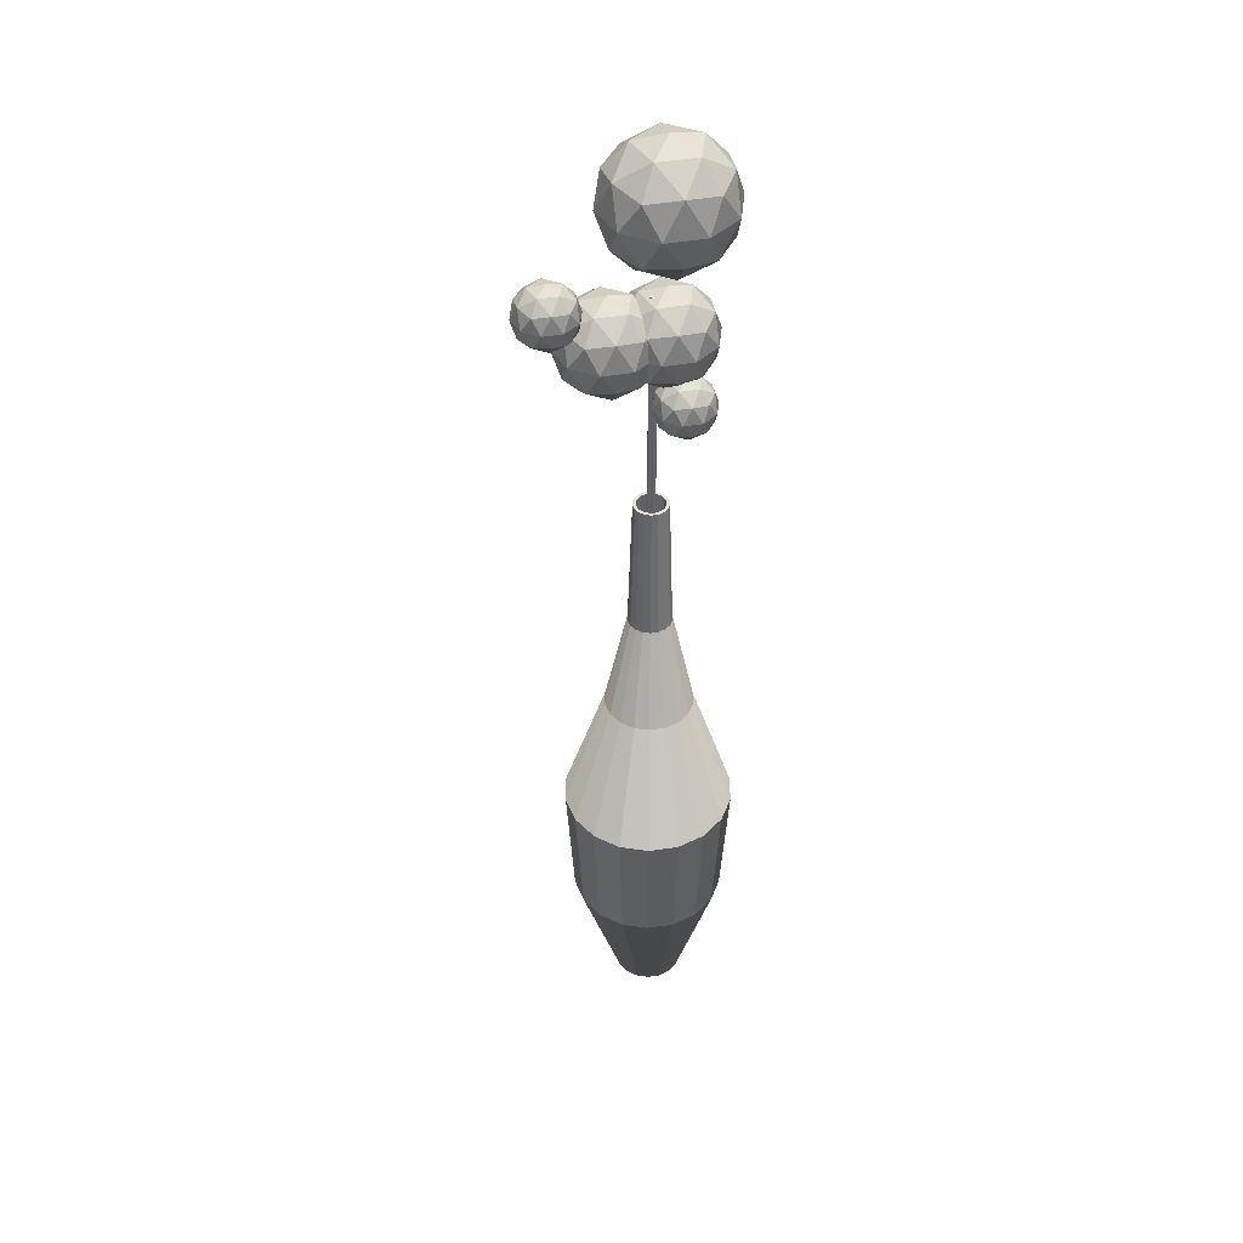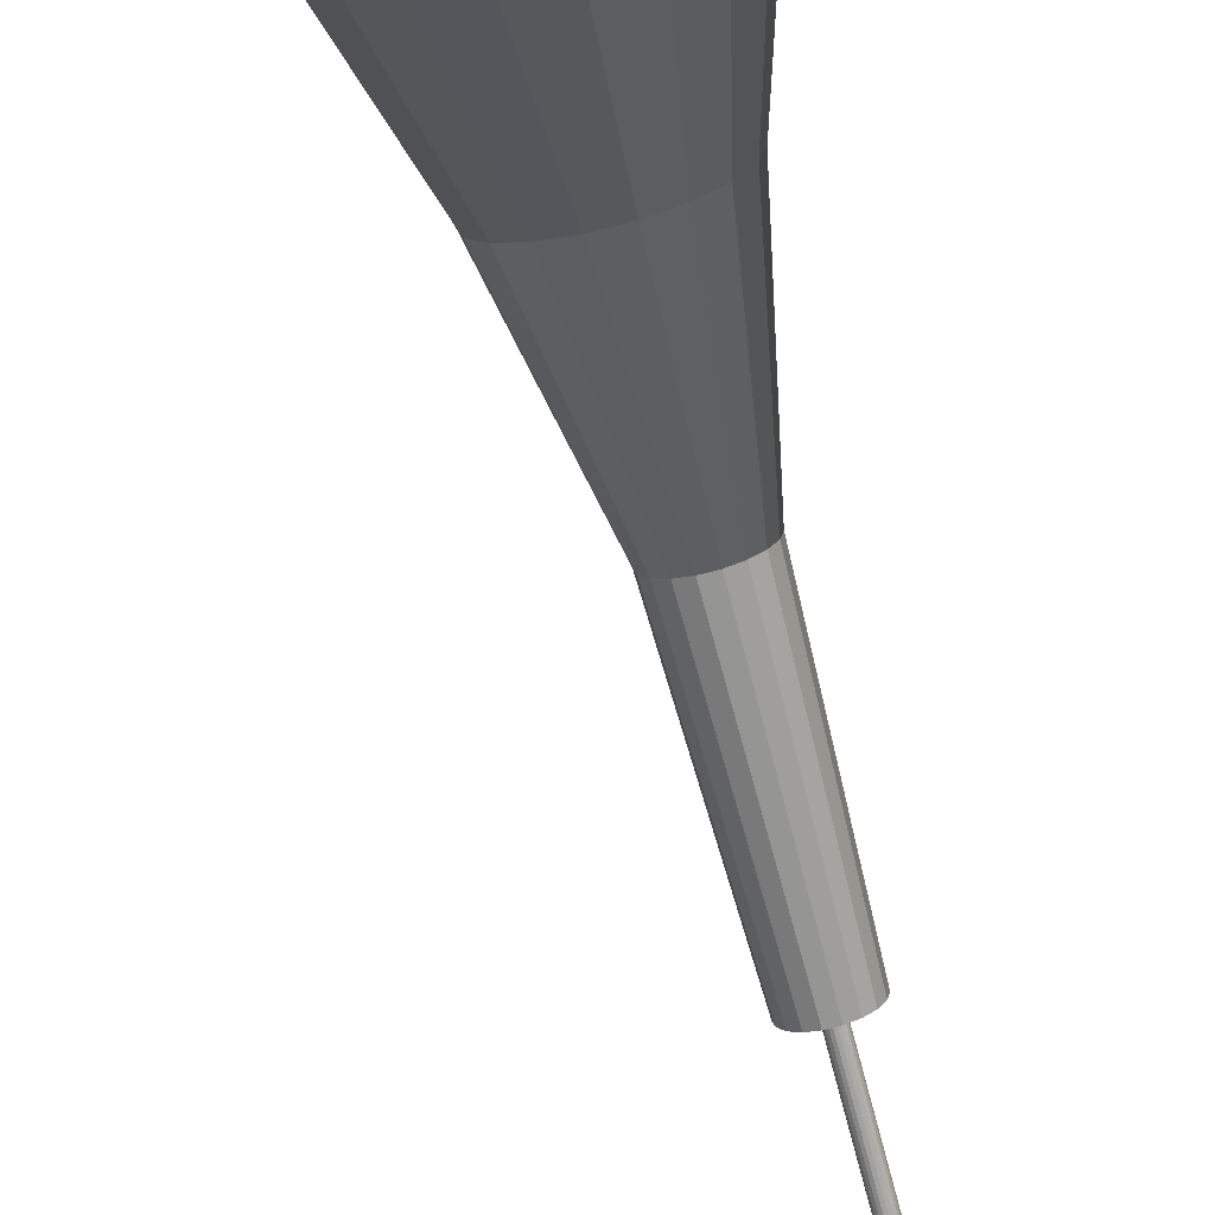
<metadata>
{"format":"obj","ext":"obj","renderer":"f3d","projection":"perspective","resolution":1024,"background":"white","views":[{"elev":42.3,"azim":-30.2,"up":"+Y"},{"elev":-72.2,"azim":14.6,"up":"+Z"}]}
</metadata>
<code>
v  0.0465 0 0.0108
v  0.0418 0 -0.0163
v  0.1354 0.2951 -0.0605
v  0.146 0.2951 -0
v  0.028 0 -0.0402
v  0.1047 0.2951 -0.1137
v  0.0069 0 -0.0579
v  0.0576 0.2951 -0.1532
v  -0.0014 0.1146 -0.1107
v  -0.0001 0.2951 -0.1742
v  -0.0465 0 -0.0673
v  -0.0616 0.2951 -0.1742
v  -0.0724 0 -0.0579
v  -0.1193 0.2951 -0.1532
v  -0.0935 0 -0.0402
v  -0.1664 0.2951 -0.1137
v  -0.1073 0 -0.0163
v  -0.1971 0.2951 -0.0605
v  -0.1121 0 0.0108
v  -0.2077 0.2951 -0
v  -0.1073 0 0.0379
v  -0.1971 0.2951 0.0605
v  -0.0935 0 0.0618
v  -0.1664 0.2951 0.1137
v  -0.0724 0 0.0795
v  -0.1193 0.2951 0.1532
v  -0.0465 0 0.0889
v  -0.0616 0.2951 0.1742
v  -0.019 0 0.0889
v  -0.0001 0.2951 0.1742
v  0.0069 0 0.0795
v  0.0576 0.2951 0.1532
v  0.028 0 0.0618
v  0.1047 0.2951 0.1137
v  0.0418 0 0.0379
v  0.1354 0.2951 0.0605
v  0.1527 0.5903 -0.0668
v  0.1645 0.5903 -0
v  0.1188 0.5903 -0.1256
v  0.0668 0.5903 -0.1692
v  0.0031 0.5903 -0.1924
v  -0.0648 0.5903 -0.1924
v  -0.1285 0.5903 -0.1692
v  -0.1805 0.5903 -0.1256
v  -0.2144 0.5903 -0.0668
v  -0.2262 0.5903 -0
v  -0.2144 0.5903 0.0668
v  -0.1805 0.5903 0.1256
v  -0.1285 0.5903 0.1692
v  -0.0648 0.5903 0.1924
v  0.0031 0.5903 0.1924
v  0.0668 0.5903 0.1692
v  0.1188 0.5903 0.1256
v  0.1527 0.5903 0.0668
v  0.0638 0.8854 -0.0345
v  0.0699 0.8854 -0
v  0.0463 0.8854 -0.0648
v  0.0195 0.8854 -0.0872
v  -0.0134 0.8854 -0.0992
v  -0.0483 0.8854 -0.0992
v  -0.0812 0.8854 -0.0872
v  -0.108 0.8854 -0.0648
v  -0.1255 0.8854 -0.0345
v  -0.1316 0.8854 -0
v  -0.1255 0.8854 0.0345
v  -0.108 0.8854 0.0648
v  -0.0812 0.8854 0.0872
v  -0.0483 0.8854 0.0992
v  -0.0134 0.8854 0.0992
v  0.0195 0.8854 0.0872
v  0.0463 0.8854 0.0648
v  0.0638 0.8854 0.0345
v  0.0158 1.13 -0.017
v  0.0188 1.13 -0
v  0.0072 1.13 -0.0319
v  -0.006 1.13 -0.043
v  -0.0222 1.13 -0.0489
v  -0.0395 1.13 -0.0489
v  -0.0557 1.13 -0.043
v  -0.0689 1.13 -0.0319
v  -0.0776 1.13 -0.017
v  -0.0805 1.13 -0
v  -0.0776 1.13 0.017
v  -0.0689 1.13 0.0319
v  -0.0557 1.13 0.043
v  -0.0395 1.13 0.0489
v  -0.0222 1.13 0.0489
v  -0.006 1.13 0.043
v  0.0072 1.13 0.0319
v  0.0158 1.13 0.017
v  0.0063 1.451 -0.0135
v  0.0087 1.451 -0
v  -0.0006 1.451 -0.0254
v  -0.0111 1.451 -0.0342
v  -0.024 1.451 -0.0389
v  -0.0377 1.451 -0.0389
v  -0.0506 1.451 -0.0342
v  -0.0611 1.451 -0.0254
v  -0.068 1.451 -0.0135
v  -0.0704 1.451 -0
v  -0.068 1.451 0.0135
v  -0.0611 1.451 0.0254
v  -0.0506 1.451 0.0342
v  -0.0377 1.451 0.0389
v  -0.024 1.451 0.0389
v  -0.0111 1.451 0.0342
v  -0.0006 1.451 0.0254
v  0.0063 1.451 0.0135
v  -0.0221 1.963 -0.0032
v  -0.0237 1.963 -0.006
v  -0.0262 1.963 -0.0081
v  -0.0292 1.963 -0.0092
v  -0.0325 1.963 -0.0092
v  -0.0355 1.963 -0.0081
v  -0.038 1.963 -0.006
v  -0.0396 1.963 -0.0032
v  -0.0402 1.963 -0
v  -0.0396 1.963 0.0032
v  -0.038 1.963 0.006
v  -0.0355 1.963 0.0081
v  -0.0325 1.963 0.0092
v  -0.0292 1.963 0.0092
v  -0.0262 1.963 0.0081
v  -0.0237 1.963 0.006
v  -0.0221 1.963 0.0032
v  -0.0215 1.963 -0
v  -0.0005 1.451 -0.011
v  0.0014 1.451 -0
v  -0.0061 1.451 -0.0208
v  -0.0147 1.451 -0.028
v  -0.0252 1.451 -0.0318
v  -0.0365 1.451 -0.0318
v  -0.047 1.451 -0.028
v  -0.0556 1.451 -0.0208
v  -0.0612 1.451 -0.011
v  -0.0631 1.451 -0
v  -0.0612 1.451 0.011
v  -0.0556 1.451 0.0208
v  -0.047 1.451 0.028
v  -0.0365 1.451 0.0318
v  -0.0252 1.451 0.0318
v  -0.0147 1.451 0.028
v  -0.0061 1.451 0.0208
v  -0.0005 1.451 0.011
v  -0.0005 1.083 -0.011
v  0.0014 1.083 -0
v  -0.0061 1.083 -0.0208
v  -0.0147 1.083 -0.028
v  -0.0252 1.083 -0.0318
v  -0.0365 1.083 -0.0318
v  -0.047 1.083 -0.028
v  -0.0556 1.083 -0.0208
v  -0.0612 1.083 -0.011
v  -0.0631 1.083 -0
v  -0.0612 1.083 0.011
v  -0.0556 1.083 0.0208
v  -0.047 1.083 0.028
v  -0.0365 1.083 0.0318
v  -0.0252 1.083 0.0318
v  -0.0147 1.083 0.028
v  -0.0061 1.083 0.0208
v  -0.0005 1.083 0.011
v  -0.0221 1.029 -0.0032
v  -0.0215 1.029 -0
v  -0.0237 1.029 -0.006
v  -0.0262 1.029 -0.0081
v  -0.0292 1.029 -0.0092
v  -0.0325 1.029 -0.0092
v  -0.0355 1.029 -0.0081
v  -0.038 1.029 -0.006
v  -0.0396 1.029 -0.0032
v  -0.0402 1.029 -0
v  -0.0396 1.029 0.0032
v  -0.038 1.029 0.006
v  -0.0355 1.029 0.0081
v  -0.0325 1.029 0.0092
v  -0.0292 1.029 0.0092
v  -0.0262 1.029 0.0081
v  -0.0237 1.029 0.006
v  -0.0221 1.029 0.0032
g Cylinder001
f 1 2 3 4
f 2 5 6 3
f 5 7 8 6
f 7 9 10 8
f 9 11 12 10
f 11 13 14 12
f 13 15 16 14
f 15 17 18 16
f 17 19 20 18
f 19 21 22 20
f 21 23 24 22
f 23 25 26 24
f 25 27 28 26
f 27 29 30 28
f 29 31 32 30
f 31 33 34 32
f 33 35 36 34
f 35 1 4 36
f 4 3 37 38
f 3 6 39 37
f 6 8 40 39
f 8 10 41 40
f 10 12 42 41
f 12 14 43 42
f 14 16 44 43
f 16 18 45 44
f 18 20 46 45
f 20 22 47 46
f 22 24 48 47
f 24 26 49 48
f 26 28 50 49
f 28 30 51 50
f 30 32 52 51
f 32 34 53 52
f 34 36 54 53
f 36 4 38 54
f 38 37 55 56
f 37 39 57 55
f 39 40 58 57
f 40 41 59 58
f 41 42 60 59
f 42 43 61 60
f 43 44 62 61
f 44 45 63 62
f 45 46 64 63
f 46 47 65 64
f 47 48 66 65
f 48 49 67 66
f 49 50 68 67
f 50 51 69 68
f 51 52 70 69
f 52 53 71 70
f 53 54 72 71
f 54 38 56 72
f 56 55 73 74
f 55 57 75 73
f 57 58 76 75
f 58 59 77 76
f 59 60 78 77
f 60 61 79 78
f 61 62 80 79
f 62 63 81 80
f 63 64 82 81
f 64 65 83 82
f 65 66 84 83
f 66 67 85 84
f 67 68 86 85
f 68 69 87 86
f 69 70 88 87
f 70 71 89 88
f 71 72 90 89
f 72 56 74 90
f 35 33 31 29 27 25 23 21 19 17 15 13 11 9 7 5 2 1
f 73 91 92 74
f 75 93 91 73
f 76 94 93 75
f 77 95 94 76
f 78 96 95 77
f 79 97 96 78
f 80 98 97 79
f 81 99 98 80
f 82 100 99 81
f 83 101 100 82
f 84 102 101 83
f 85 103 102 84
f 86 104 103 85
f 87 105 104 86
f 88 106 105 87
f 89 107 106 88
f 90 108 107 89
f 74 92 108 90
f 109 110 111 112 113 114 115 116 117 118 119 120 121 122 123 124 125 126
f 92 91 127 128
f 91 93 129 127
f 93 94 130 129
f 94 95 131 130
f 95 96 132 131
f 96 97 133 132
f 97 98 134 133
f 98 99 135 134
f 99 100 136 135
f 100 101 137 136
f 101 102 138 137
f 102 103 139 138
f 103 104 140 139
f 104 105 141 140
f 105 106 142 141
f 106 107 143 142
f 107 108 144 143
f 108 92 128 144
f 128 127 145 146
f 127 129 147 145
f 129 130 148 147
f 130 131 149 148
f 131 132 150 149
f 132 133 151 150
f 133 134 152 151
f 134 135 153 152
f 135 136 154 153
f 136 137 155 154
f 137 138 156 155
f 138 139 157 156
f 139 140 158 157
f 140 141 159 158
f 141 142 160 159
f 142 143 161 160
f 143 144 162 161
f 144 128 146 162
f 146 145 163 164
f 145 147 165 163
f 147 148 166 165
f 148 149 167 166
f 149 150 168 167
f 150 151 169 168
f 151 152 170 169
f 152 153 171 170
f 153 154 172 171
f 154 155 173 172
f 155 156 174 173
f 156 157 175 174
f 157 158 176 175
f 158 159 177 176
f 159 160 178 177
f 160 161 179 178
f 161 162 180 179
f 162 146 164 180
f 164 163 109 126
f 163 165 110 109
f 165 166 111 110
f 166 167 112 111
f 167 168 113 112
f 168 169 114 113
f 169 170 115 114
f 170 171 116 115
f 171 172 117 116
f 172 173 118 117
f 173 174 119 118
f 174 175 120 119
f 175 176 121 120
f 176 177 122 121
f 177 178 123 122
f 178 179 124 123
f 179 180 125 124
f 180 164 126 125
v  0 2.304 -0
v  0.0761 2.283 -0
v  0.0235 2.283 -0.0724
v  0.1295 2.224 -0
v  0.0996 2.235 -0.0724
v  0.04 2.224 -0.1232
v  -0.0616 2.283 -0.0447
v  -0.0381 2.235 -0.1171
v  -0.1048 2.224 -0.0761
v  -0.0616 2.283 0.0447
v  -0.1232 2.235 0
v  -0.1048 2.224 0.0761
v  0.0235 2.283 0.0724
v  -0.0381 2.235 0.1171
v  0.04 2.224 0.1232
v  0.0996 2.235 0.0724
v  0.1377 2.159 0.0447
v  0.1377 2.159 -0.0447
v  0.1048 2.095 0.0761
v  0.1232 2.083 0
v  0.1048 2.095 -0.0761
v  0.0851 2.159 -0.1171
v  -0 2.159 -0.1448
v  0.0381 2.083 -0.1171
v  -0.04 2.095 -0.1232
v  -0.0851 2.159 -0.1171
v  -0.1377 2.159 -0.0447
v  -0.0996 2.083 -0.0724
v  -0.1295 2.095 0
v  -0.1377 2.159 0.0447
v  -0.0851 2.159 0.1171
v  -0.0996 2.083 0.0724
v  -0.04 2.095 0.1232
v  0 2.159 0.1448
v  0.0851 2.159 0.1171
v  0.0381 2.083 0.1171
v  0 2.014 -0
v  -0.0235 2.036 -0.0724
v  0.0616 2.036 -0.0447
v  -0.0761 2.036 0
v  -0.0235 2.036 0.0724
v  0.0616 2.036 0.0447
v  0 1.975 -0
v  0.0581 1.958 -0
v  0.018 1.958 -0.0553
v  0.0989 1.913 -0
v  0.0761 1.922 -0.0553
v  0.0306 1.913 -0.094
v  -0.047 1.958 -0.0342
v  -0.0291 1.922 -0.0894
v  -0.08 1.913 -0.0581
v  -0.047 1.958 0.0342
v  -0.094 1.922 0
v  -0.08 1.913 0.0581
v  0.018 1.958 0.0553
v  -0.0291 1.922 0.0894
v  0.0306 1.913 0.094
v  0.0761 1.922 0.0553
v  0.1051 1.864 0.0342
v  0.1051 1.864 -0.0342
v  0.08 1.815 0.0581
v  0.094 1.806 0
v  0.08 1.815 -0.0581
v  0.065 1.864 -0.0894
v  -0 1.864 -0.1106
v  0.0291 1.806 -0.0894
v  -0.0306 1.815 -0.094
v  -0.065 1.864 -0.0894
v  -0.1051 1.864 -0.0342
v  -0.0761 1.806 -0.0553
v  -0.0989 1.815 0
v  -0.1051 1.864 0.0342
v  -0.065 1.864 0.0894
v  -0.0761 1.806 0.0553
v  -0.0306 1.815 0.094
v  0 1.864 0.1106
v  0.065 1.864 0.0894
v  0.0291 1.806 0.0894
v  0 1.754 -0
v  -0.018 1.77 -0.0553
v  0.047 1.77 -0.0342
v  -0.0581 1.77 0
v  -0.018 1.77 0.0553
v  0.047 1.77 0.0342
v  -0.1191 1.975 -0.0308
v  -0.061 1.958 -0.0308
v  -0.1011 1.958 -0.086
v  -0.0202 1.913 -0.0308
v  -0.043 1.922 -0.086
v  -0.0885 1.913 -0.1248
v  -0.1661 1.958 -0.0649
v  -0.1481 1.922 -0.1202
v  -0.1991 1.913 -0.0889
v  -0.1661 1.958 0.0034
v  -0.2131 1.922 -0.0308
v  -0.1991 1.913 0.0274
v  -0.1011 1.958 0.0245
v  -0.1481 1.922 0.0587
v  -0.0885 1.913 0.0633
v  -0.043 1.922 0.0245
v  -0.0139 1.864 0.0034
v  -0.0139 1.864 -0.0649
v  -0.0391 1.815 0.0274
v  -0.025 1.806 -0.0308
v  -0.0391 1.815 -0.0889
v  -0.0541 1.864 -0.1202
v  -0.1191 1.864 -0.1413
v  -0.09 1.806 -0.1202
v  -0.1496 1.815 -0.1248
v  -0.1841 1.864 -0.1202
v  -0.2242 1.864 -0.0649
v  -0.1952 1.806 -0.086
v  -0.218 1.815 -0.0308
v  -0.2242 1.864 0.0034
v  -0.1841 1.864 0.0587
v  -0.1952 1.806 0.0245
v  -0.1496 1.815 0.0633
v  -0.1191 1.864 0.0798
v  -0.0541 1.864 0.0587
v  -0.09 1.806 0.0587
v  -0.1191 1.754 -0.0308
v  -0.137 1.77 -0.086
v  -0.0721 1.77 -0.0649
v  -0.1772 1.77 -0.0308
v  -0.137 1.77 0.0245
v  -0.0721 1.77 0.0034
v  0 1.805 0.0745
v  0.0357 1.795 0.0745
v  0.011 1.795 0.0405
v  0.0607 1.768 0.0745
v  0.0467 1.773 0.0405
v  0.0188 1.768 0.0167
v  -0.0289 1.795 0.0535
v  -0.0178 1.773 0.0196
v  -0.0491 1.768 0.0388
v  -0.0289 1.795 0.0954
v  -0.0577 1.773 0.0745
v  -0.0491 1.768 0.1102
v  0.011 1.795 0.1084
v  -0.0178 1.773 0.1294
v  0.0188 1.768 0.1322
v  0.0467 1.773 0.1084
v  0.0645 1.738 0.0954
v  0.0645 1.738 0.0535
v  0.0491 1.707 0.1102
v  0.0577 1.702 0.0745
v  0.0491 1.707 0.0388
v  0.0399 1.738 0.0196
v  -0 1.738 0.0066
v  0.0178 1.702 0.0196
v  -0.0188 1.707 0.0167
v  -0.0399 1.738 0.0196
v  -0.0645 1.738 0.0535
v  -0.0467 1.702 0.0405
v  -0.0607 1.707 0.0745
v  -0.0645 1.738 0.0954
v  -0.0399 1.738 0.1294
v  -0.0467 1.702 0.1084
v  -0.0188 1.707 0.1322
v  0 1.738 0.1423
v  0.0399 1.738 0.1294
v  0.0178 1.702 0.1294
v  0 1.67 0.0745
v  -0.011 1.68 0.0405
v  0.0289 1.68 0.0535
v  -0.0357 1.68 0.0745
v  -0.011 1.68 0.1084
v  0.0289 1.68 0.0954
v  -0.3048 2.122 0.0745
v  -0.2691 2.112 0.0745
v  -0.2938 2.112 0.0405
v  -0.2441 2.084 0.0745
v  -0.2581 2.09 0.0405
v  -0.286 2.084 0.0167
v  -0.3337 2.112 0.0535
v  -0.3226 2.09 0.0196
v  -0.3539 2.084 0.0388
v  -0.3337 2.112 0.0954
v  -0.3625 2.09 0.0745
v  -0.3539 2.084 0.1102
v  -0.2938 2.112 0.1084
v  -0.3226 2.09 0.1294
v  -0.286 2.084 0.1322
v  -0.2581 2.09 0.1084
v  -0.2403 2.054 0.0954
v  -0.2403 2.054 0.0535
v  -0.2557 2.023 0.1102
v  -0.2471 2.018 0.0745
v  -0.2557 2.023 0.0388
v  -0.2649 2.054 0.0196
v  -0.3048 2.054 0.0066
v  -0.287 2.018 0.0196
v  -0.3236 2.023 0.0167
v  -0.3447 2.054 0.0196
v  -0.3693 2.054 0.0535
v  -0.3515 2.018 0.0405
v  -0.3655 2.023 0.0745
v  -0.3693 2.054 0.0954
v  -0.3447 2.054 0.1294
v  -0.3515 2.018 0.1084
v  -0.3236 2.023 0.1322
v  -0.3048 2.054 0.1423
v  -0.2649 2.054 0.1294
v  -0.287 2.018 0.1294
v  -0.3048 1.986 0.0745
v  -0.3158 1.996 0.0405
v  -0.2759 1.996 0.0535
v  -0.3405 1.996 0.0745
v  -0.3158 1.996 0.1084
v  -0.2759 1.996 0.0954
g GeoSphere003
f 181 182 183
f 182 184 185
f 182 185 183
f 183 185 186
f 181 183 187
f 183 186 188
f 183 188 187
f 187 188 189
f 181 187 190
f 187 189 191
f 187 191 190
f 190 191 192
f 181 190 193
f 190 192 194
f 190 194 193
f 193 194 195
f 181 193 182
f 193 195 196
f 193 196 182
f 182 196 184
f 184 197 198
f 197 199 200
f 197 200 198
f 198 200 201
f 186 202 203
f 202 201 204
f 202 204 203
f 203 204 205
f 189 206 207
f 206 205 208
f 206 208 207
f 207 208 209
f 192 210 211
f 210 209 212
f 210 212 211
f 211 212 213
f 195 214 215
f 214 213 216
f 214 216 215
f 215 216 199
f 201 202 198
f 202 186 185
f 202 185 198
f 198 185 184
f 205 206 203
f 206 189 188
f 206 188 203
f 203 188 186
f 209 210 207
f 210 192 191
f 210 191 207
f 207 191 189
f 213 214 211
f 214 195 194
f 214 194 211
f 211 194 192
f 199 197 215
f 197 184 196
f 197 196 215
f 215 196 195
f 217 218 219
f 218 205 204
f 218 204 219
f 219 204 201
f 217 220 218
f 220 209 208
f 220 208 218
f 218 208 205
f 217 221 220
f 221 213 212
f 221 212 220
f 220 212 209
f 217 222 221
f 222 199 216
f 222 216 221
f 221 216 213
f 217 219 222
f 219 201 200
f 219 200 222
f 222 200 199
f 223 224 225
f 224 226 227
f 224 227 225
f 225 227 228
f 223 225 229
f 225 228 230
f 225 230 229
f 229 230 231
f 223 229 232
f 229 231 233
f 229 233 232
f 232 233 234
f 223 232 235
f 232 234 236
f 232 236 235
f 235 236 237
f 223 235 224
f 235 237 238
f 235 238 224
f 224 238 226
f 226 239 240
f 239 241 242
f 239 242 240
f 240 242 243
f 228 244 245
f 244 243 246
f 244 246 245
f 245 246 247
f 231 248 249
f 248 247 250
f 248 250 249
f 249 250 251
f 234 252 253
f 252 251 254
f 252 254 253
f 253 254 255
f 237 256 257
f 256 255 258
f 256 258 257
f 257 258 241
f 243 244 240
f 244 228 227
f 244 227 240
f 240 227 226
f 247 248 245
f 248 231 230
f 248 230 245
f 245 230 228
f 251 252 249
f 252 234 233
f 252 233 249
f 249 233 231
f 255 256 253
f 256 237 236
f 256 236 253
f 253 236 234
f 241 239 257
f 239 226 238
f 239 238 257
f 257 238 237
f 259 260 261
f 260 247 246
f 260 246 261
f 261 246 243
f 259 262 260
f 262 251 250
f 262 250 260
f 260 250 247
f 259 263 262
f 263 255 254
f 263 254 262
f 262 254 251
f 259 264 263
f 264 241 258
f 264 258 263
f 263 258 255
f 259 261 264
f 261 243 242
f 261 242 264
f 264 242 241
f 265 266 267
f 266 268 269
f 266 269 267
f 267 269 270
f 265 267 271
f 267 270 272
f 267 272 271
f 271 272 273
f 265 271 274
f 271 273 275
f 271 275 274
f 274 275 276
f 265 274 277
f 274 276 278
f 274 278 277
f 277 278 279
f 265 277 266
f 277 279 280
f 277 280 266
f 266 280 268
f 268 281 282
f 281 283 284
f 281 284 282
f 282 284 285
f 270 286 287
f 286 285 288
f 286 288 287
f 287 288 289
f 273 290 291
f 290 289 292
f 290 292 291
f 291 292 293
f 276 294 295
f 294 293 296
f 294 296 295
f 295 296 297
f 279 298 299
f 298 297 300
f 298 300 299
f 299 300 283
f 285 286 282
f 286 270 269
f 286 269 282
f 282 269 268
f 289 290 287
f 290 273 272
f 290 272 287
f 287 272 270
f 293 294 291
f 294 276 275
f 294 275 291
f 291 275 273
f 297 298 295
f 298 279 278
f 298 278 295
f 295 278 276
f 283 281 299
f 281 268 280
f 281 280 299
f 299 280 279
f 301 302 303
f 302 289 288
f 302 288 303
f 303 288 285
f 301 304 302
f 304 293 292
f 304 292 302
f 302 292 289
f 301 305 304
f 305 297 296
f 305 296 304
f 304 296 293
f 301 306 305
f 306 283 300
f 306 300 305
f 305 300 297
f 301 303 306
f 303 285 284
f 303 284 306
f 306 284 283
f 307 308 309
f 308 310 311
f 308 311 309
f 309 311 312
f 307 309 313
f 309 312 314
f 309 314 313
f 313 314 315
f 307 313 316
f 313 315 317
f 313 317 316
f 316 317 318
f 307 316 319
f 316 318 320
f 316 320 319
f 319 320 321
f 307 319 308
f 319 321 322
f 319 322 308
f 308 322 310
f 310 323 324
f 323 325 326
f 323 326 324
f 324 326 327
f 312 328 329
f 328 327 330
f 328 330 329
f 329 330 331
f 315 332 333
f 332 331 334
f 332 334 333
f 333 334 335
f 318 336 337
f 336 335 338
f 336 338 337
f 337 338 339
f 321 340 341
f 340 339 342
f 340 342 341
f 341 342 325
f 327 328 324
f 328 312 311
f 328 311 324
f 324 311 310
f 331 332 329
f 332 315 314
f 332 314 329
f 329 314 312
f 335 336 333
f 336 318 317
f 336 317 333
f 333 317 315
f 339 340 337
f 340 321 320
f 340 320 337
f 337 320 318
f 325 323 341
f 323 310 322
f 323 322 341
f 341 322 321
f 343 344 345
f 344 331 330
f 344 330 345
f 345 330 327
f 343 346 344
f 346 335 334
f 346 334 344
f 344 334 331
f 343 347 346
f 347 339 338
f 347 338 346
f 346 338 335
f 343 348 347
f 348 325 342
f 348 342 347
f 347 342 339
f 343 345 348
f 345 327 326
f 345 326 348
f 348 326 325
f 349 350 351
f 350 352 353
f 350 353 351
f 351 353 354
f 349 351 355
f 351 354 356
f 351 356 355
f 355 356 357
f 349 355 358
f 355 357 359
f 355 359 358
f 358 359 360
f 349 358 361
f 358 360 362
f 358 362 361
f 361 362 363
f 349 361 350
f 361 363 364
f 361 364 350
f 350 364 352
f 352 365 366
f 365 367 368
f 365 368 366
f 366 368 369
f 354 370 371
f 370 369 372
f 370 372 371
f 371 372 373
f 357 374 375
f 374 373 376
f 374 376 375
f 375 376 377
f 360 378 379
f 378 377 380
f 378 380 379
f 379 380 381
f 363 382 383
f 382 381 384
f 382 384 383
f 383 384 367
f 369 370 366
f 370 354 353
f 370 353 366
f 366 353 352
f 373 374 371
f 374 357 356
f 374 356 371
f 371 356 354
f 377 378 375
f 378 360 359
f 378 359 375
f 375 359 357
f 381 382 379
f 382 363 362
f 382 362 379
f 379 362 360
f 367 365 383
f 365 352 364
f 365 364 383
f 383 364 363
f 385 386 387
f 386 373 372
f 386 372 387
f 387 372 369
f 385 388 386
f 388 377 376
f 388 376 386
f 386 376 373
f 385 389 388
f 389 381 380
f 389 380 388
f 388 380 377
f 385 390 389
f 390 367 384
f 390 384 389
f 389 384 381
f 385 387 390
f 387 369 368
f 387 368 390
f 390 368 367

</code>
